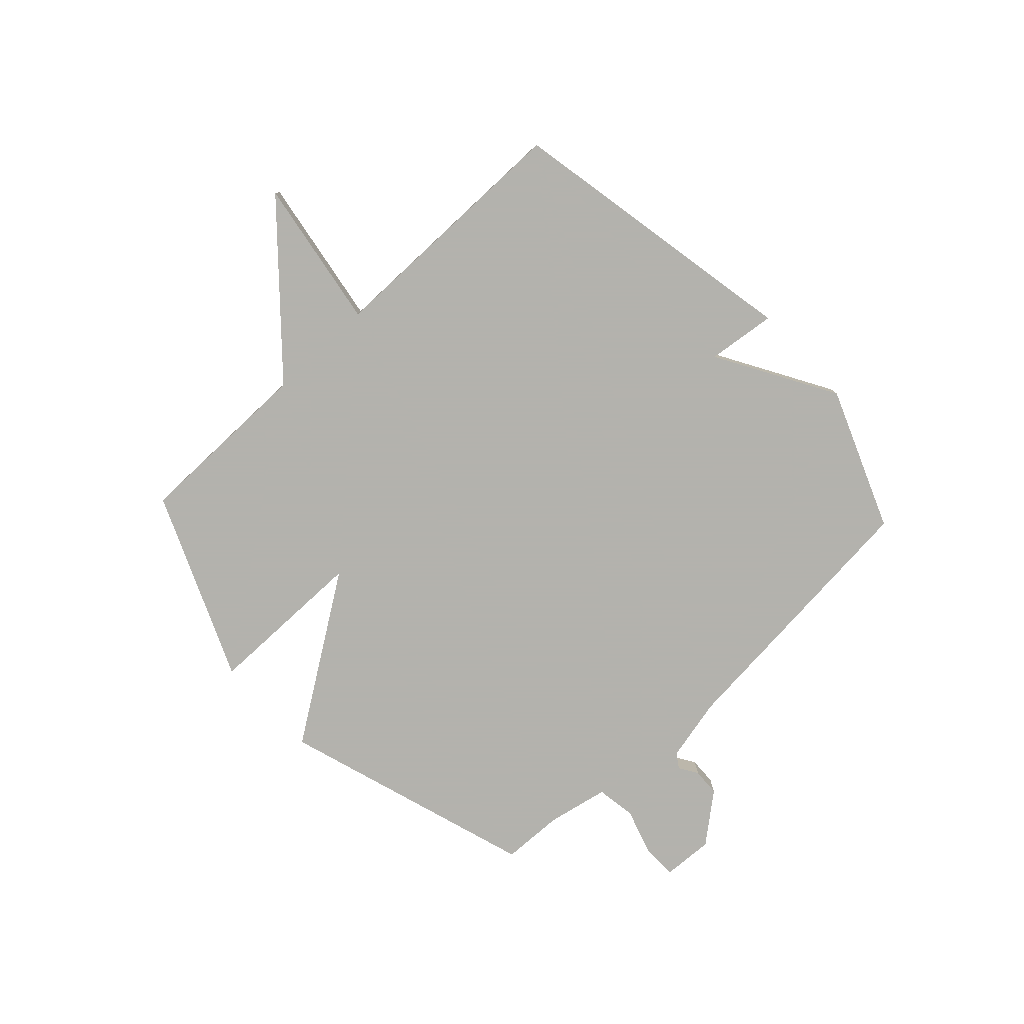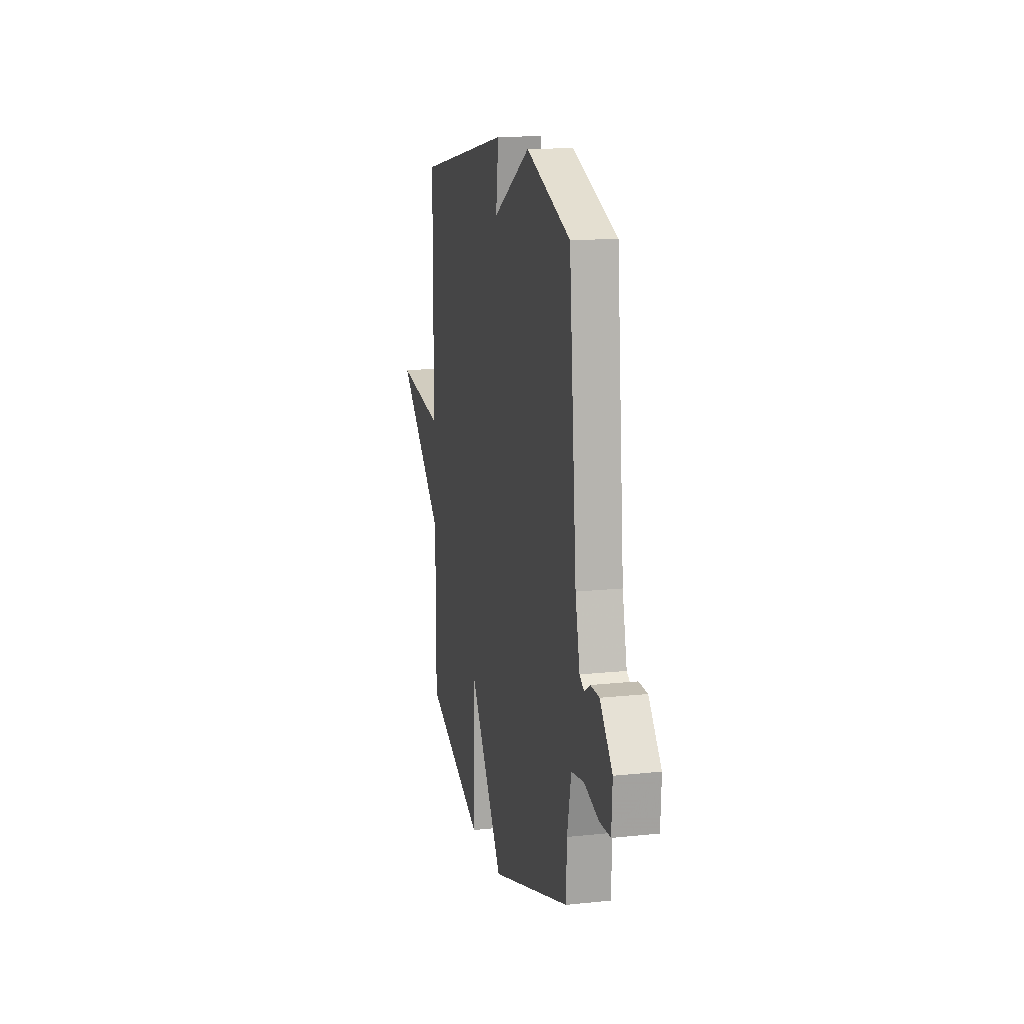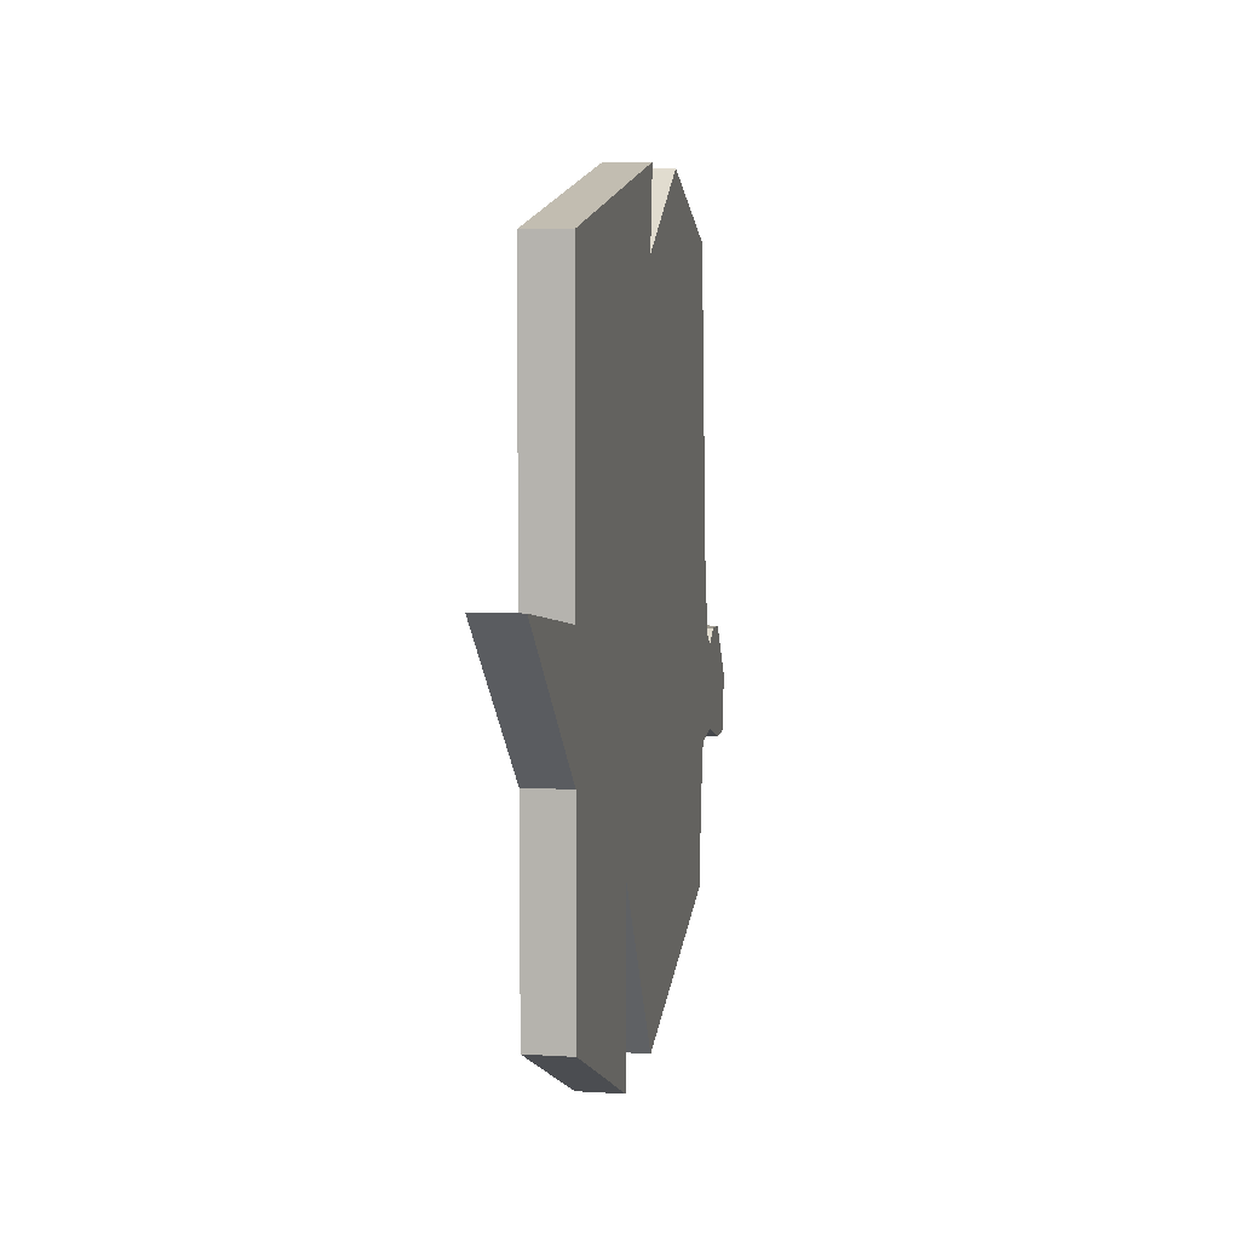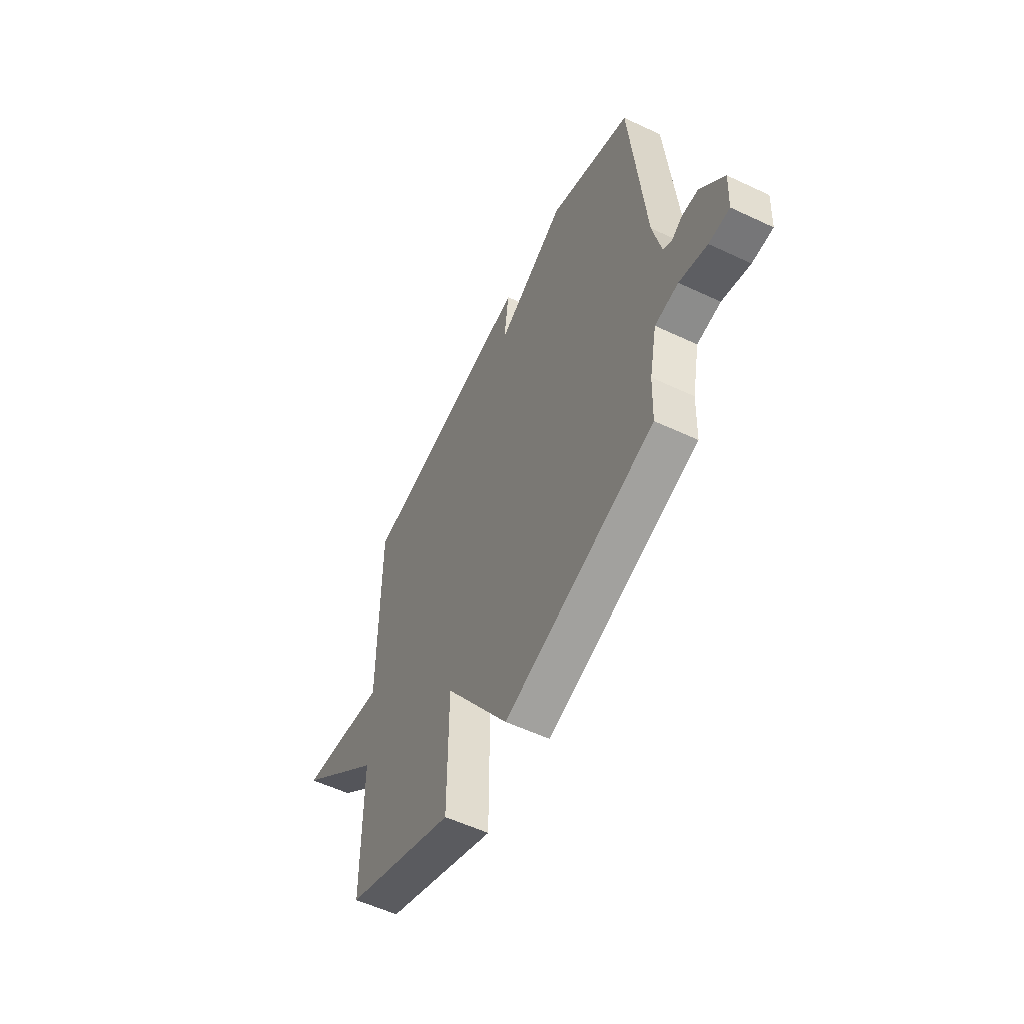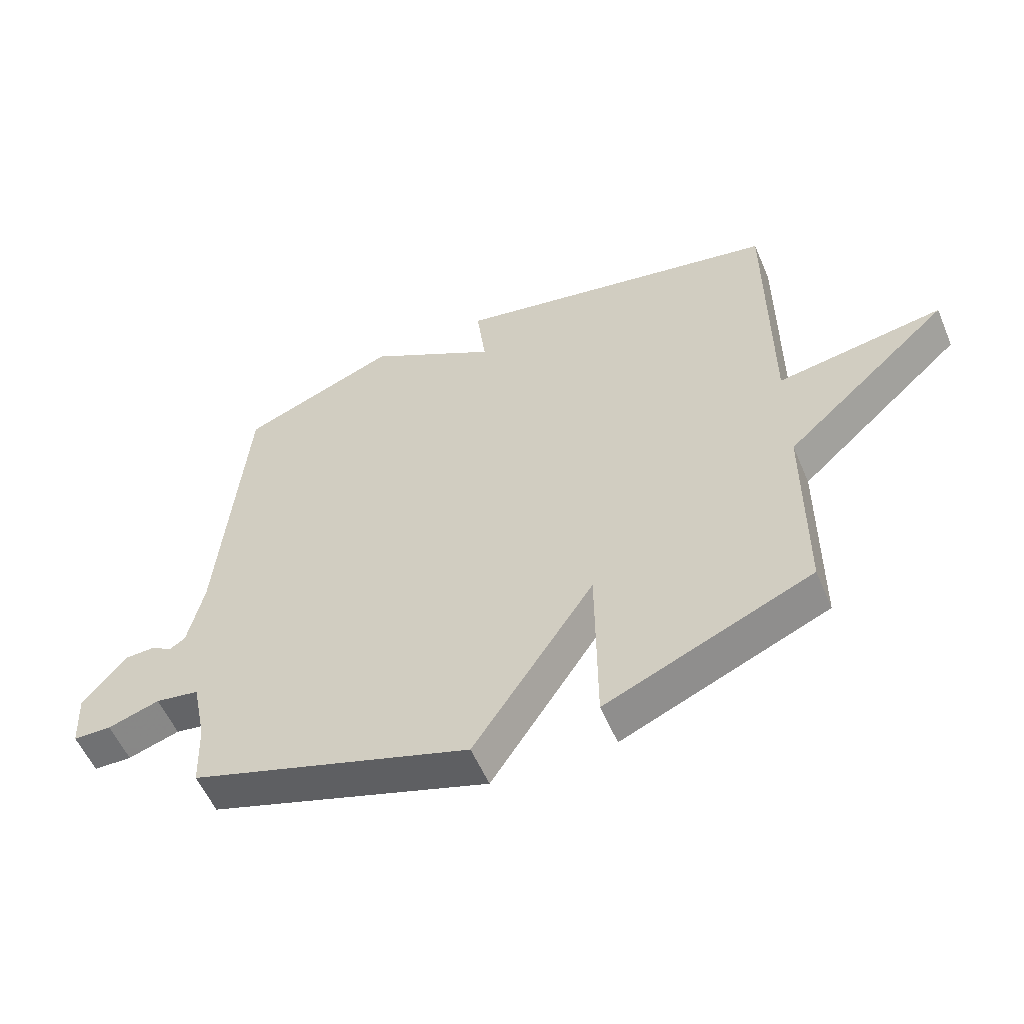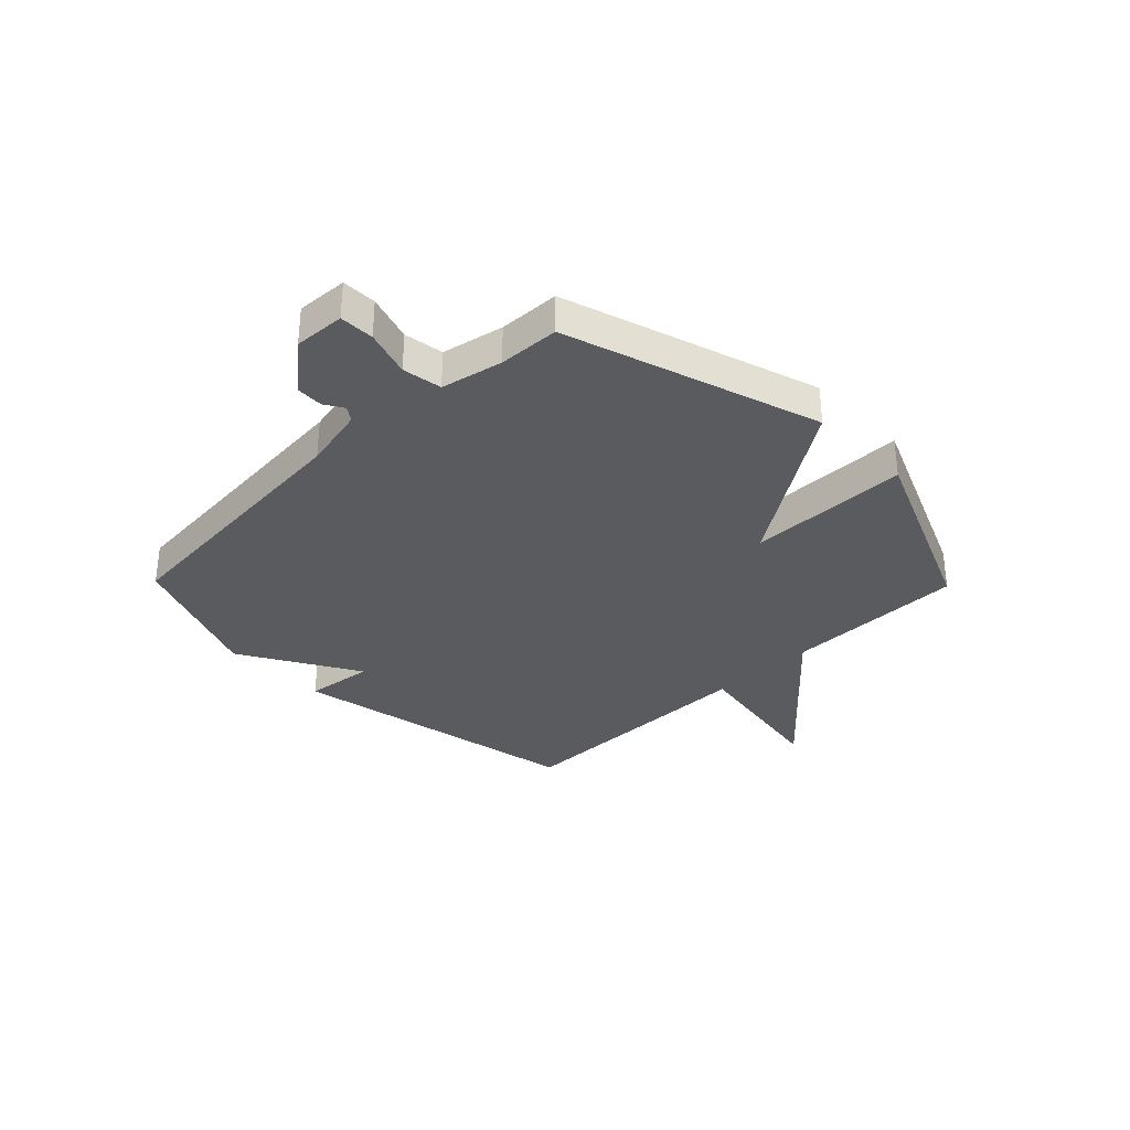
<metadata>
{"format":"obj","ext":"obj","renderer":"f3d","projection":"perspective","resolution":1024,"background":"white","views":[{"elev":-79.4,"azim":-46.9,"up":"+Y"},{"elev":14.5,"azim":77.0,"up":"+Z"},{"elev":6.8,"azim":-79.7,"up":"+Z"},{"elev":-56.0,"azim":63.7,"up":"+Z"},{"elev":-55.7,"azim":-157.1,"up":"+Z"},{"elev":-33.0,"azim":134.3,"up":"+Y"}]}
</metadata>
<code>
v -0.5 0.07 -0.5
v -0.501 0.07 -0.169
v -0.774 0.07 0.076
v -0.501 0.07 0.031
v -0.5 0.07 0.5
v 0.044 0.07 0.602
v 0.029 0.07 0.477
v 0.244 0.07 0.602
v 0.5 0.07 0.5
v 0.544 0.07 0.003
v 0.57 0.07 -0.113
v 0.596 0.07 -0.13
v 0.63 0.07 -0.109
v 0.68 0.07 -0.111
v 0.752 0.07 -0.199
v 0.747 0.07 -0.292
v 0.684 0.07 -0.293
v 0.599 0.07 -0.266
v 0.527 0.07 -0.277
v 0.504 0.07 -0.389
v 0.5 0.07 -0.5
v 0.039 0.07 -0.645
v -0.159 0.07 -0.35
v -0.161 0.07 -0.645
v -0.5 0 -0.5
v -0.501 0 -0.169
v -0.774 0 0.076
v -0.501 0 0.031
v -0.5 0 0.5
v 0.044 0 0.602
v 0.029 0 0.477
v 0.244 0 0.602
v 0.5 0 0.5
v 0.544 0 0.003
v 0.57 0 -0.113
v 0.596 0 -0.13
v 0.63 0 -0.109
v 0.68 0 -0.111
v 0.752 0 -0.199
v 0.747 0 -0.292
v 0.684 0 -0.293
v 0.599 0 -0.266
v 0.527 0 -0.277
v 0.504 0 -0.389
v 0.5 0 -0.5
v 0.039 0 -0.645
v -0.159 0 -0.35
v -0.161 0 -0.645
f 23 24 1 2
f 20 21 22 23
f 2 3 4
f 23 2 4
f 20 23 4
f 19 20 4
f 18 19 4 5
f 16 17 18
f 15 16 18
f 14 15 18
f 13 14 18
f 12 13 18
f 11 12 18 5
f 10 11 5
f 7 8 9 10
f 7 10 5
f 5 6 7
f 26 25 48 47
f 47 46 45 44
f 28 27 26
f 28 26 47
f 28 47 44
f 28 44 43
f 29 28 43 42
f 42 41 40
f 42 40 39
f 42 39 38
f 42 38 37
f 42 37 36
f 29 42 36 35
f 29 35 34
f 34 33 32 31
f 29 34 31
f 31 30 29
f 1 25 26 2
f 2 26 27 3
f 3 27 28 4
f 4 28 29 5
f 5 29 30 6
f 6 30 31 7
f 7 31 32 8
f 8 32 33 9
f 9 33 34 10
f 10 34 35 11
f 11 35 36 12
f 12 36 37 13
f 13 37 38 14
f 14 38 39 15
f 15 39 40 16
f 16 40 41 17
f 17 41 42 18
f 18 42 43 19
f 19 43 44 20
f 20 44 45 21
f 21 45 46 22
f 22 46 47 23
f 23 47 48 24
f 24 48 25 1

</code>
